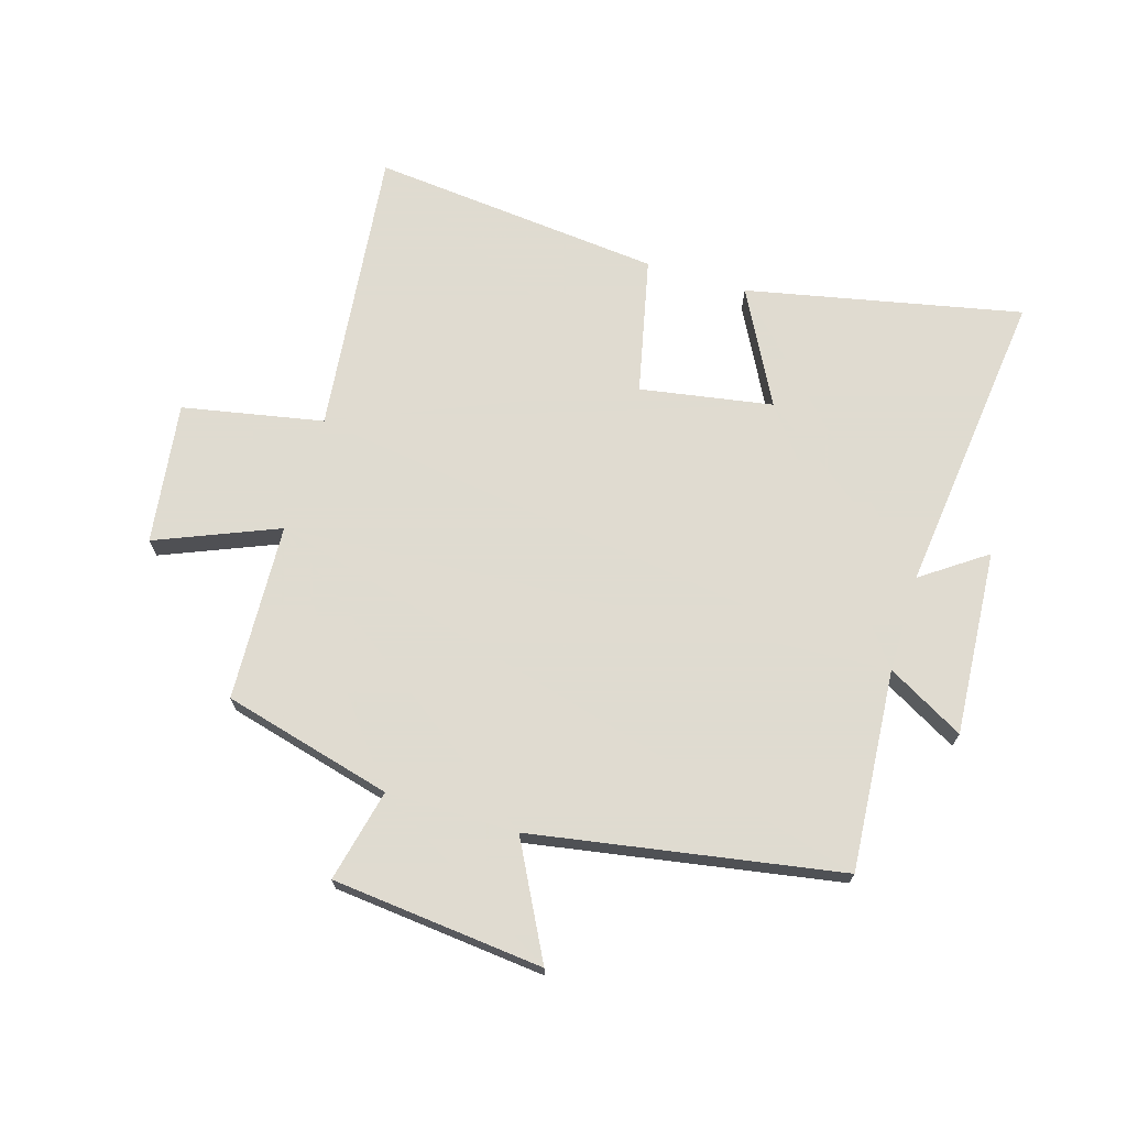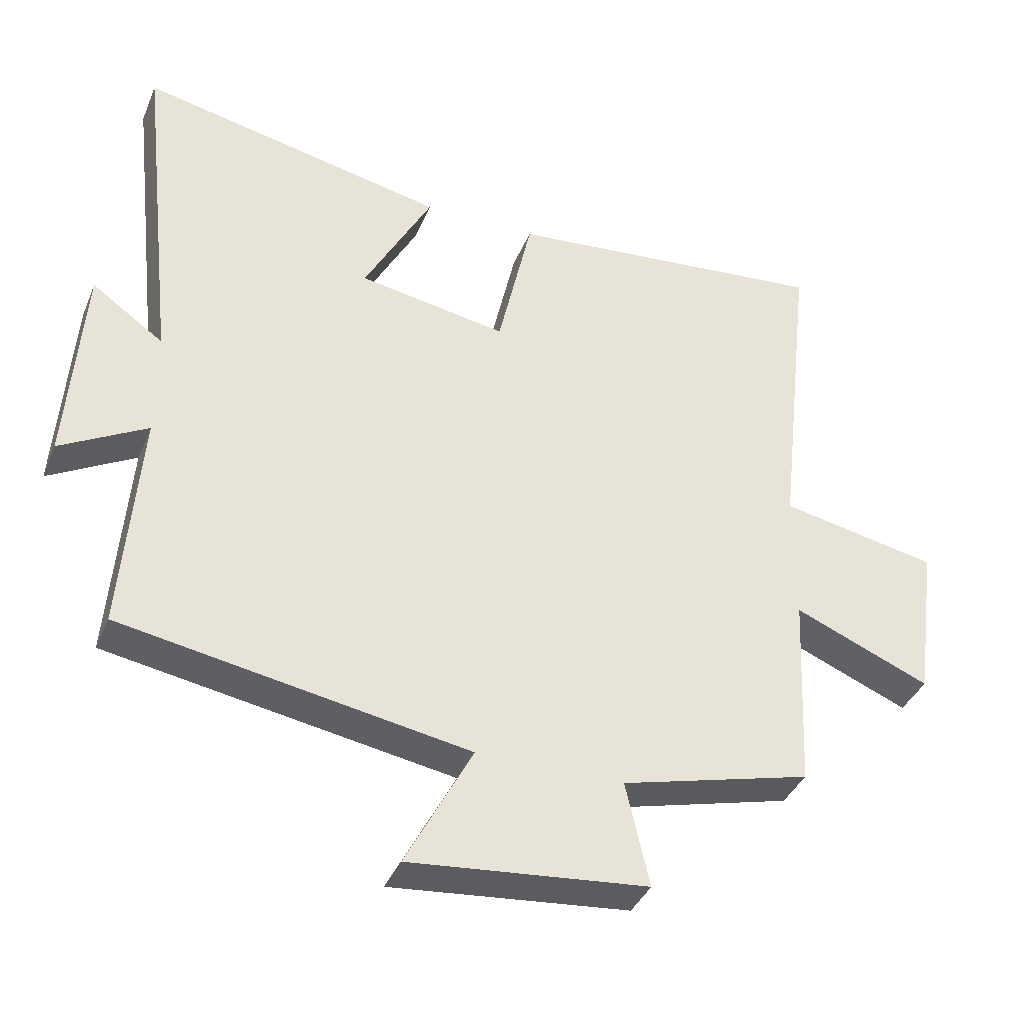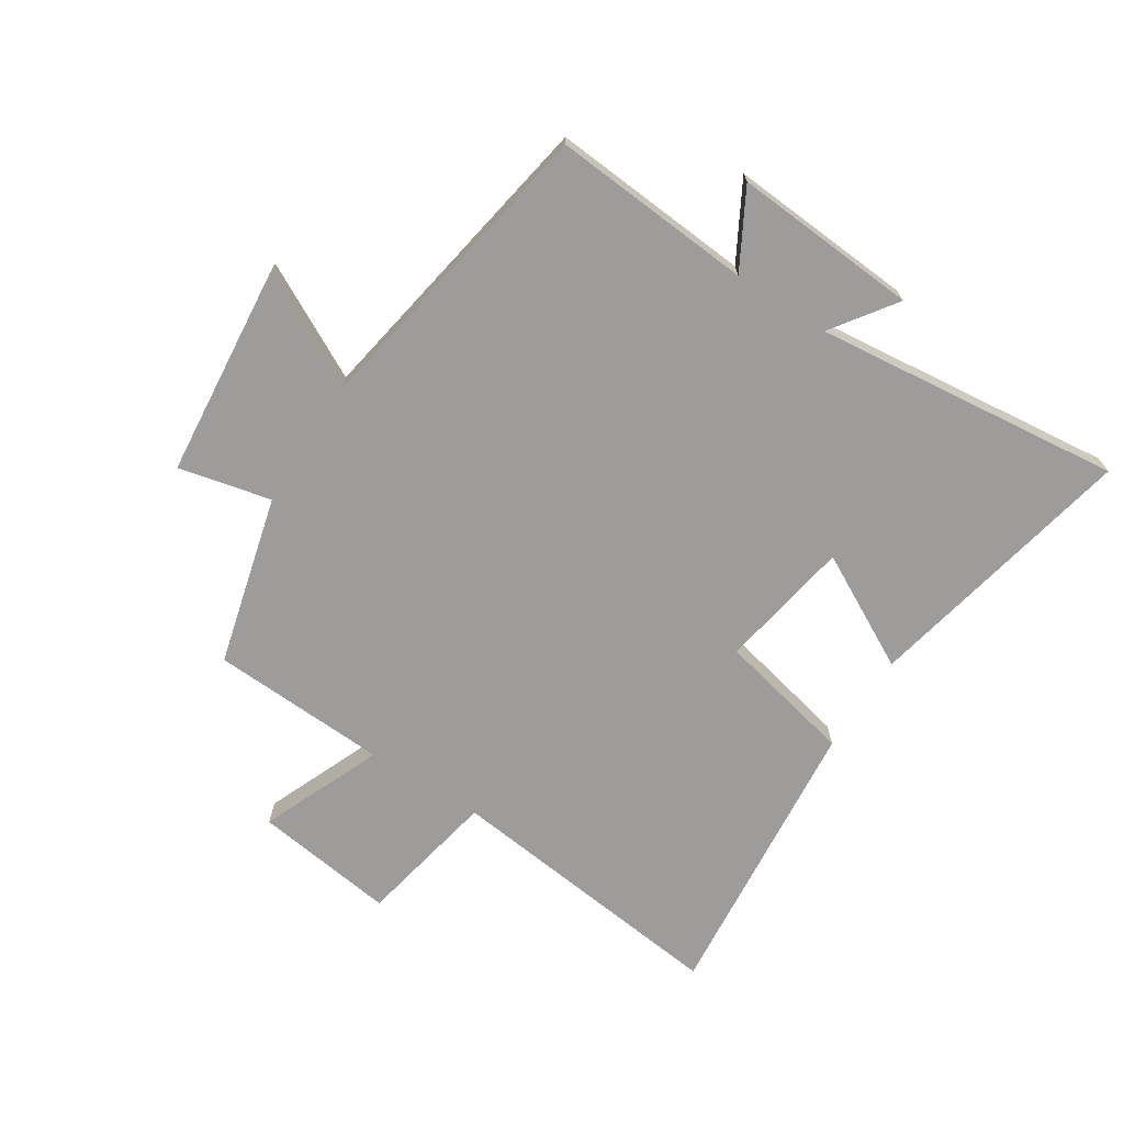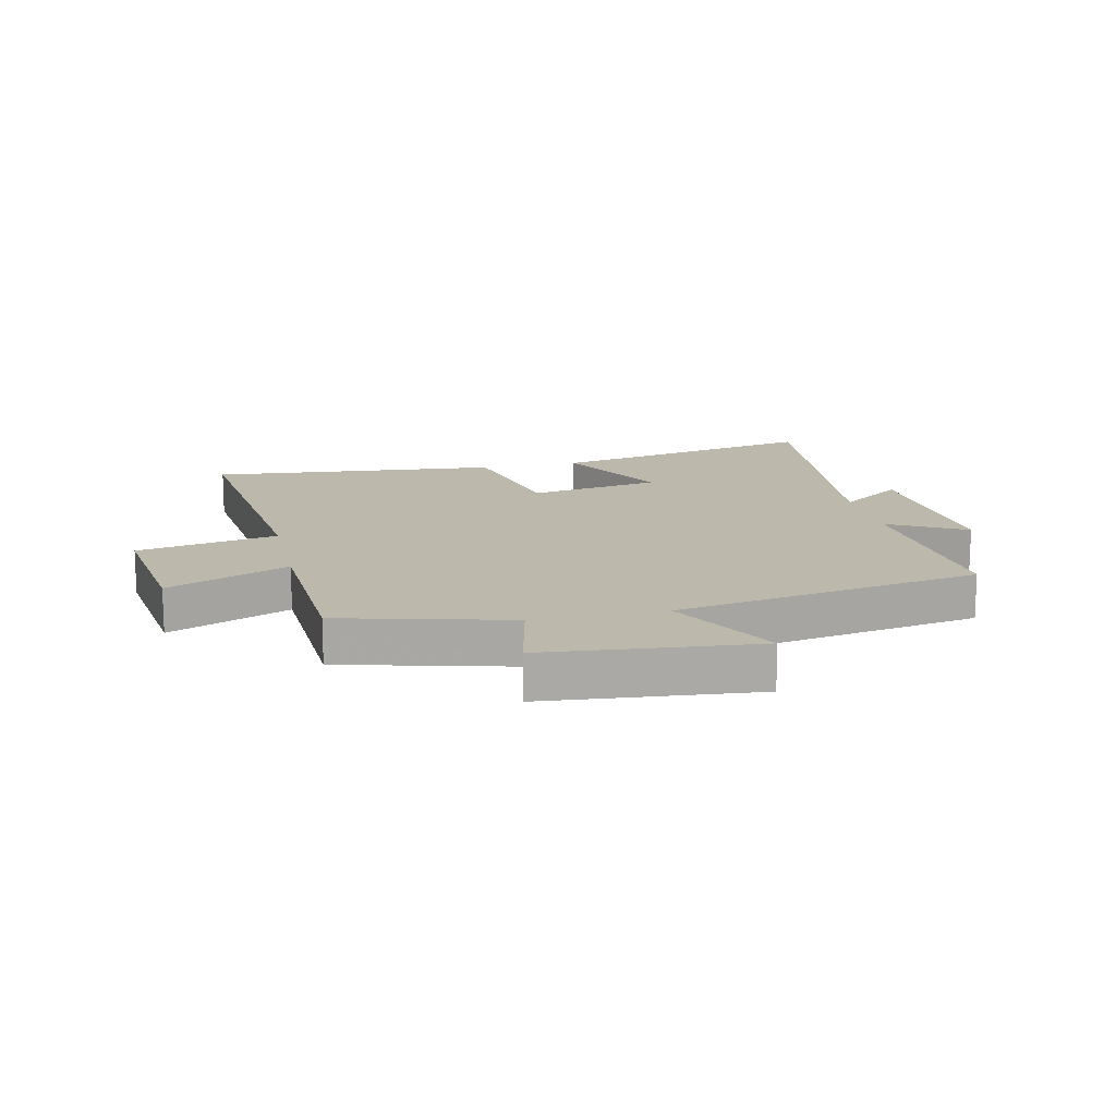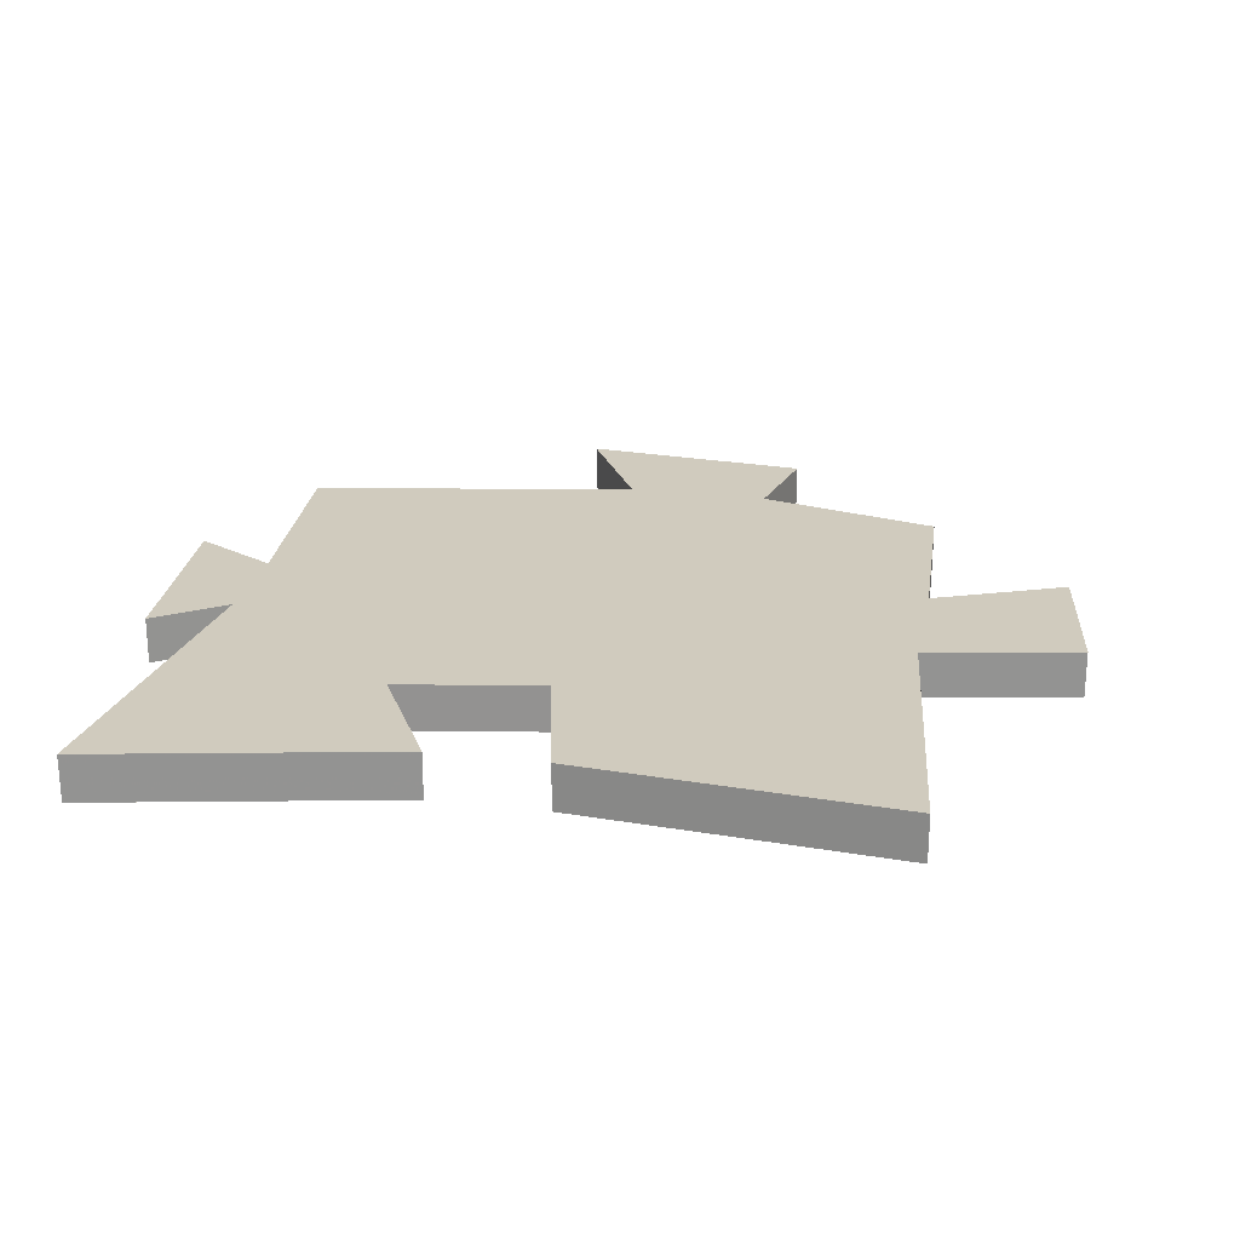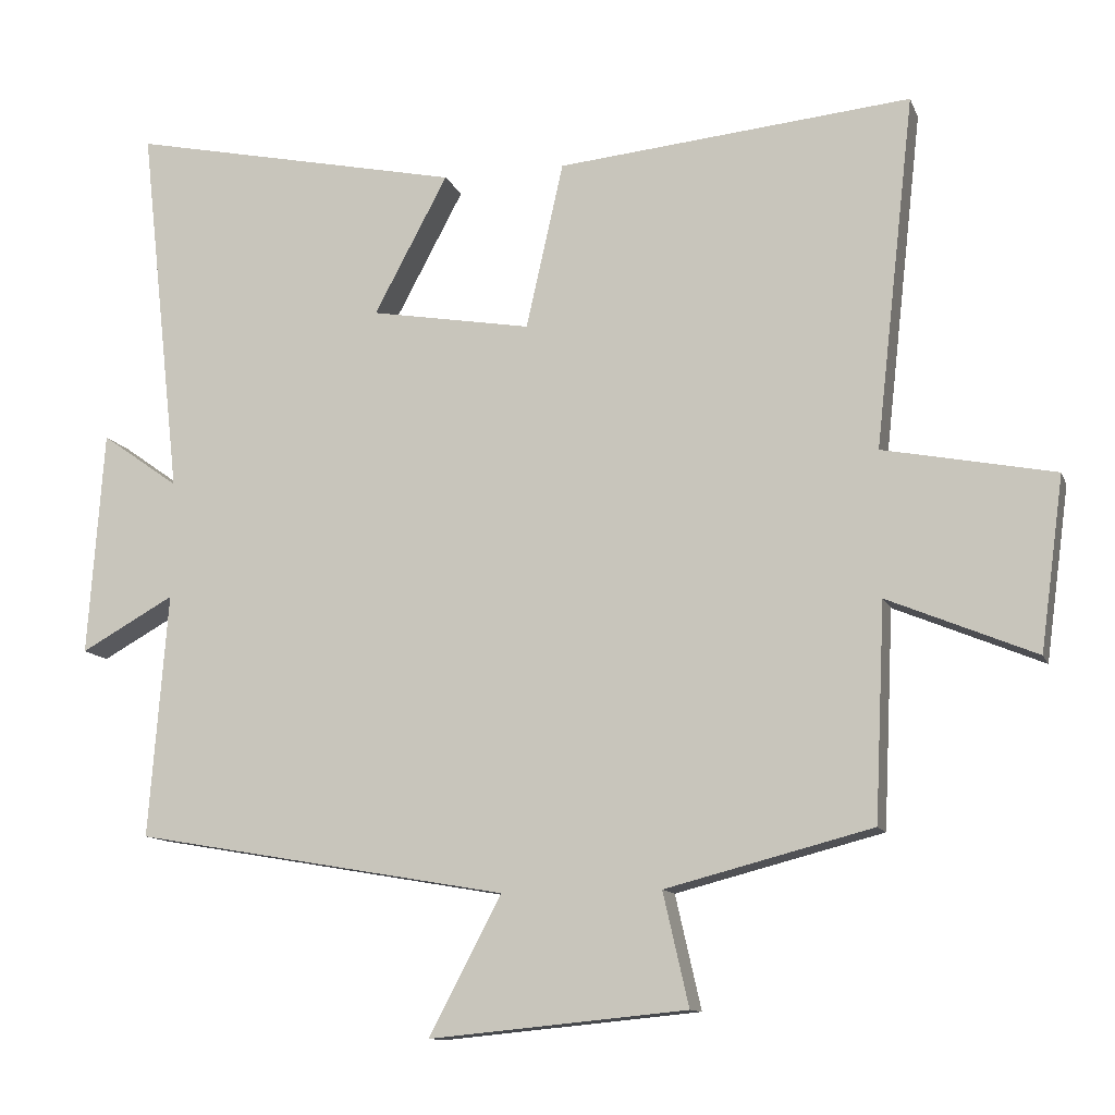
<metadata>
{"format":"obj","ext":"obj","renderer":"f3d","projection":"perspective","resolution":1024,"background":"white","views":[{"elev":70.2,"azim":-163.0,"up":"+Y"},{"elev":-38.0,"azim":-21.0,"up":"+Z"},{"elev":-70.1,"azim":-122.7,"up":"+Y"},{"elev":14.9,"azim":167.3,"up":"+Y"},{"elev":23.4,"azim":11.0,"up":"+Y"},{"elev":-11.7,"azim":16.0,"up":"+Z"}]}
</metadata>
<code>
v -0.526 0.07 -0.411
v -0.5 0.07 -0.077
v -0.628 0.07 -0.148
v -0.606 0.07 0.16
v -0.5 0.07 0.085
v -0.557 0.07 0.597
v -0.1 0.07 0.5
v -0.201 0.07 0.311
v 0.019 0.07 0.273
v 0.07 0.07 0.5
v 0.554 0.07 0.546
v 0.5 0.07 0.066
v 0.734 0.07 0.02
v 0.702 0.07 -0.216
v 0.5 0.07 -0.132
v 0.486 0.07 -0.427
v 0.204 0.07 -0.5
v 0.239 0.07 -0.654
v -0.113 0.07 -0.688
v -0.014 0.07 -0.5
v -0.526 0 -0.411
v -0.5 0 -0.077
v -0.628 0 -0.148
v -0.606 0 0.16
v -0.5 0 0.085
v -0.557 0 0.597
v -0.1 0 0.5
v -0.201 0 0.311
v 0.019 0 0.273
v 0.07 0 0.5
v 0.554 0 0.546
v 0.5 0 0.066
v 0.734 0 0.02
v 0.702 0 -0.216
v 0.5 0 -0.132
v 0.486 0 -0.427
v 0.204 0 -0.5
v 0.239 0 -0.654
v -0.113 0 -0.688
v -0.014 0 -0.5
f 17 18 19 20
f 15 16 17 20
f 15 20 1 2
f 12 13 14 15
f 12 15 2
f 9 10 11 12
f 8 9 12 2
f 5 6 7 8
f 5 8 2 3
f 3 4 5
f 40 39 38 37
f 40 37 36 35
f 22 21 40 35
f 35 34 33 32
f 22 35 32
f 32 31 30 29
f 22 32 29 28
f 28 27 26 25
f 23 22 28 25
f 25 24 23
f 1 21 22 2
f 2 22 23 3
f 3 23 24 4
f 4 24 25 5
f 5 25 26 6
f 6 26 27 7
f 7 27 28 8
f 8 28 29 9
f 9 29 30 10
f 10 30 31 11
f 11 31 32 12
f 12 32 33 13
f 13 33 34 14
f 14 34 35 15
f 15 35 36 16
f 16 36 37 17
f 17 37 38 18
f 18 38 39 19
f 19 39 40 20
f 20 40 21 1

</code>
